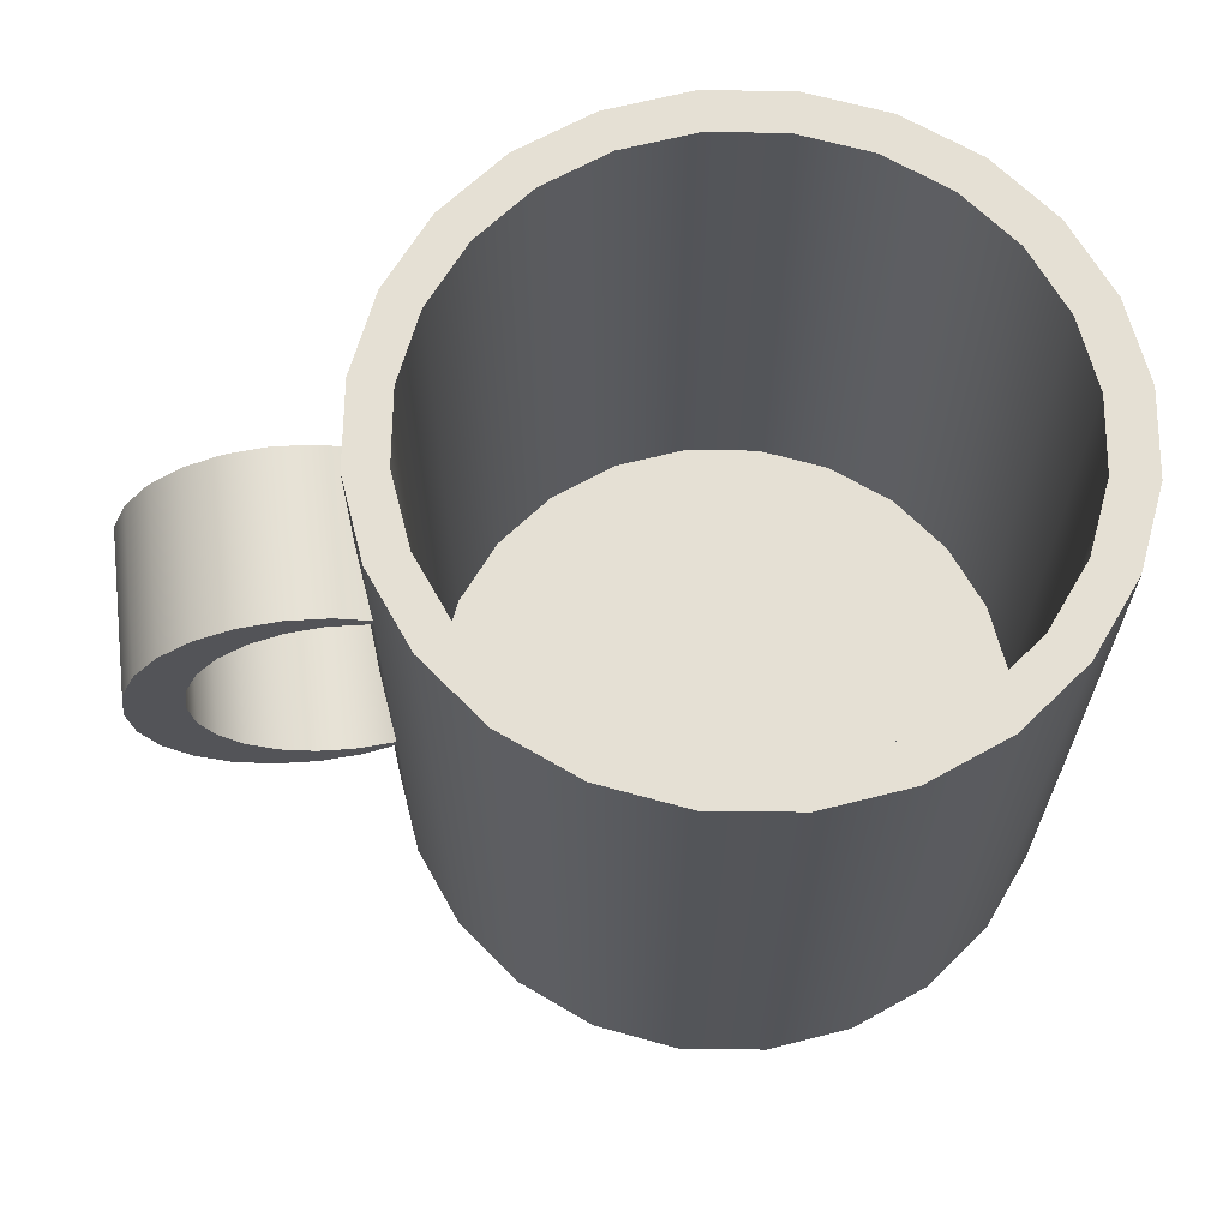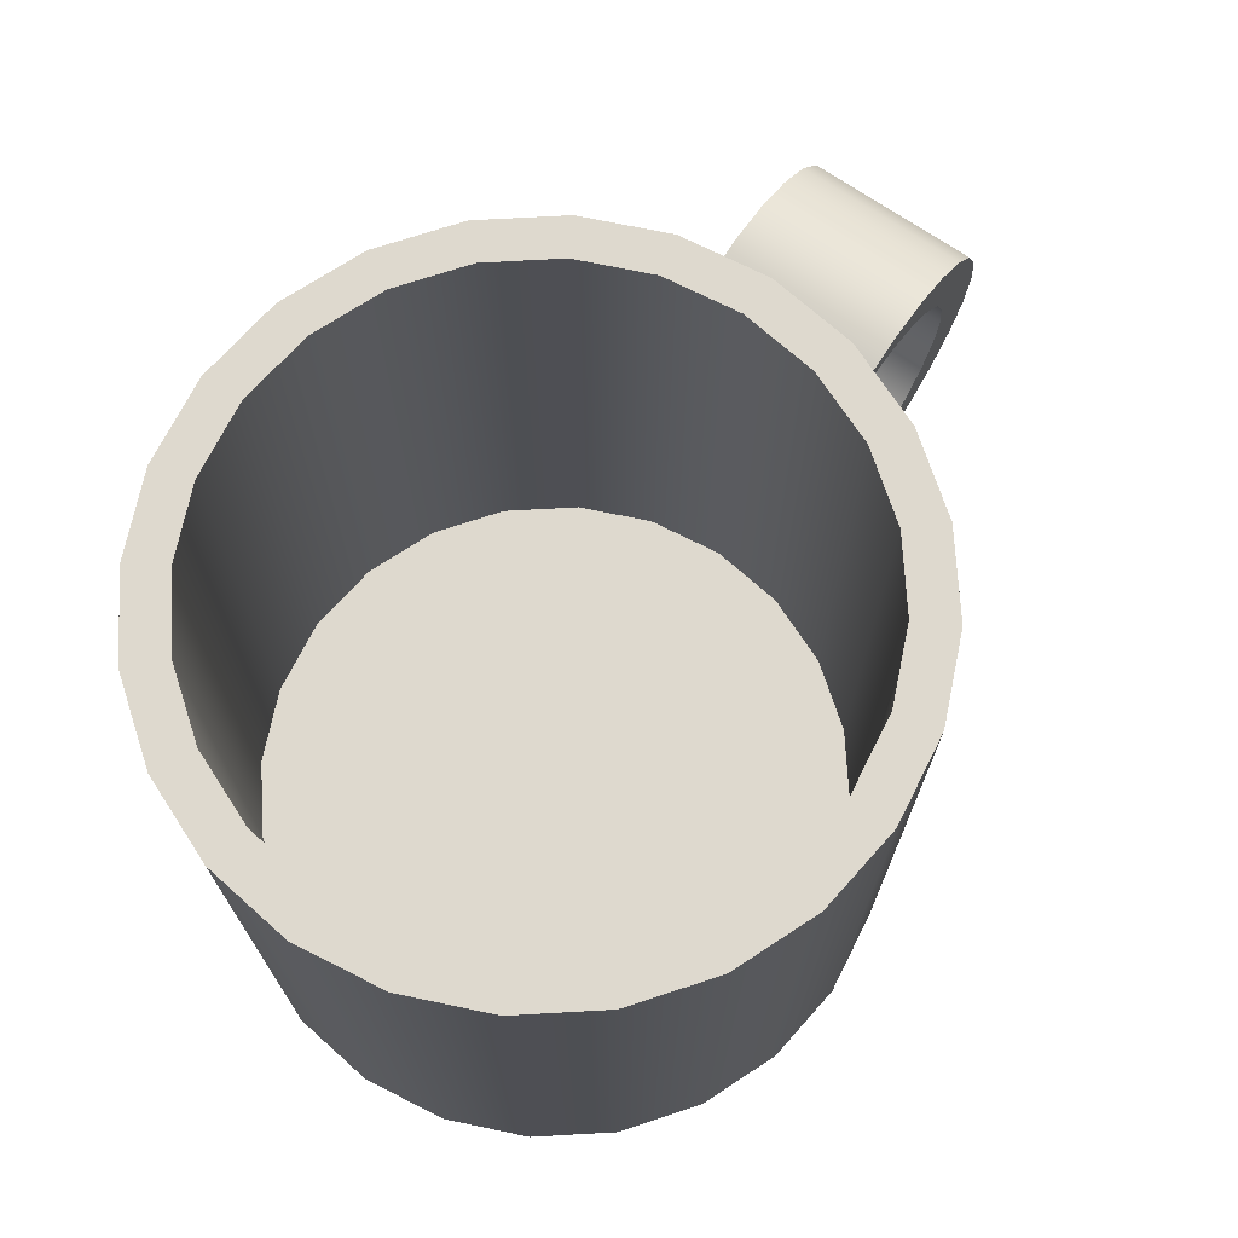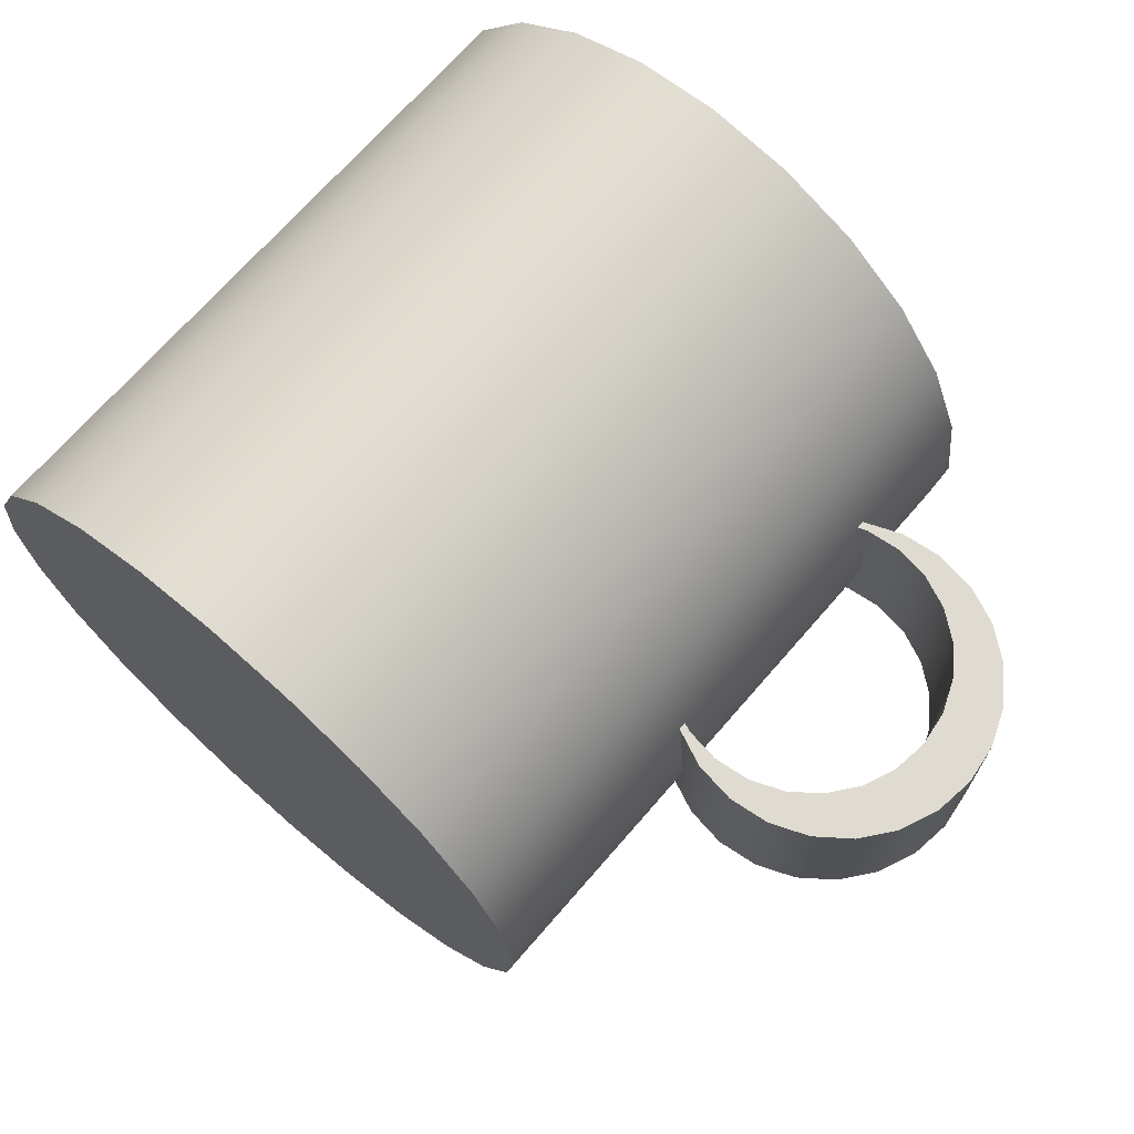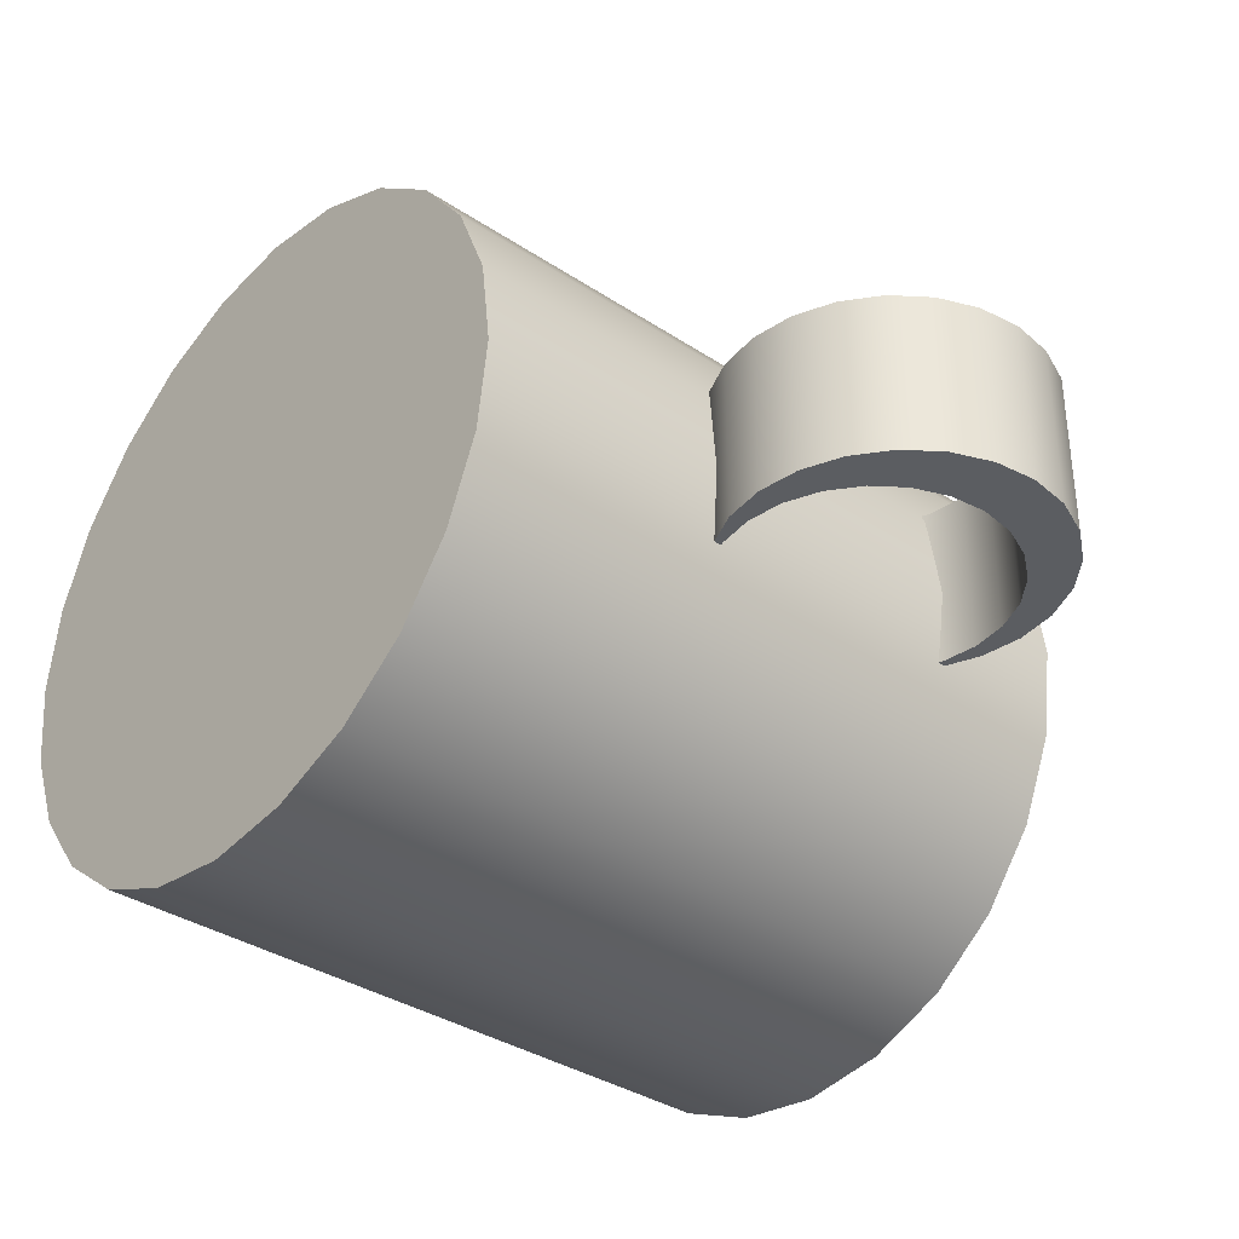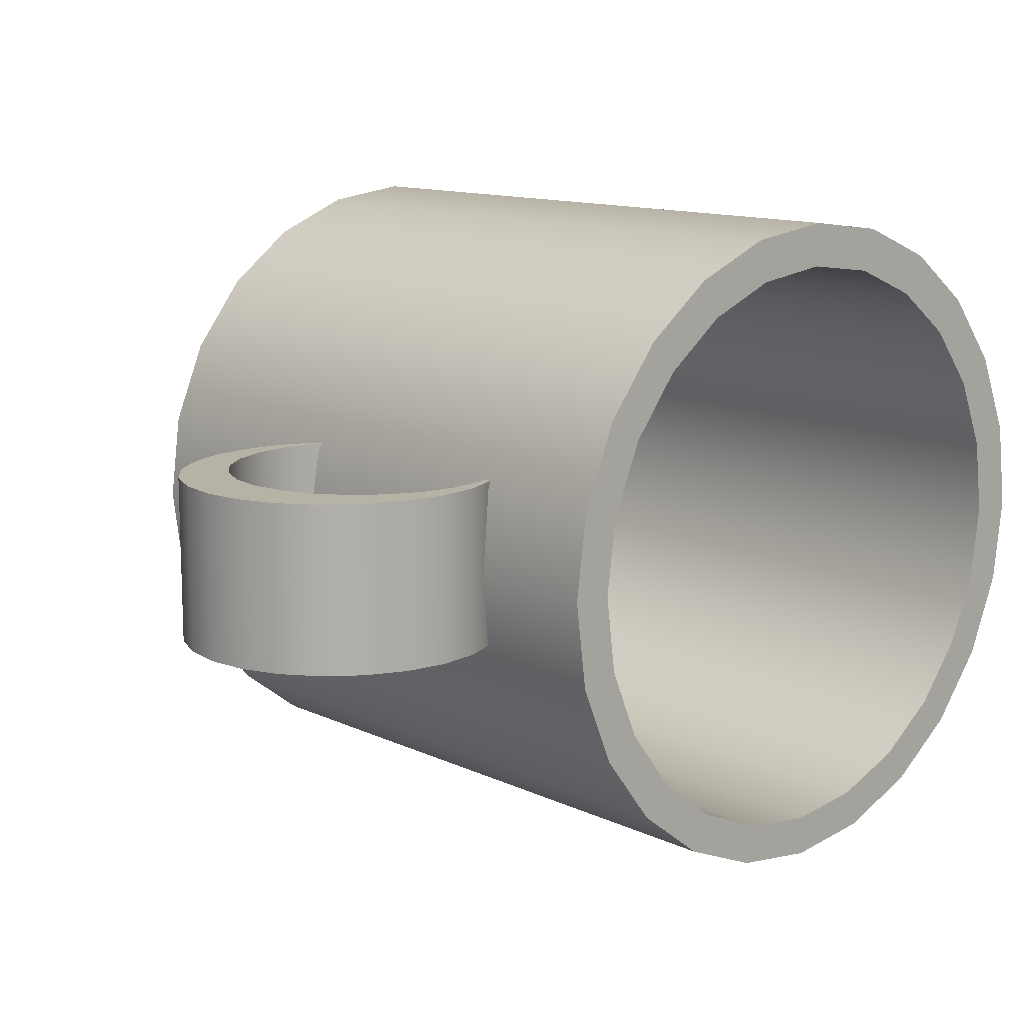
<metadata>
{"format":"obj","ext":"obj","renderer":"f3d","projection":"perspective","resolution":1024,"background":"white","views":[{"elev":65.4,"azim":173.2,"up":"+Y"},{"elev":71.6,"azim":-55.7,"up":"+Y"},{"elev":69.8,"azim":40.9,"up":"+Z"},{"elev":-35.4,"azim":48.8,"up":"+Z"},{"elev":12.4,"azim":137.6,"up":"+Z"}]}
</metadata>
<code>
g Union1
v -23.67 2.35 -15.44
v -23.7 2.104 -15.44
v -23.7 2.104 -16.43
v -23.7 2.104 -15.44
v -23.67 2.35 -15.44
v -24 2.35 -15.44
v -25.04 3.148 -15.44
v -25.09 3.173 -15.44
v -25.23 3.07 -15.44
v -24.86 3.268 -15.44
v -24.82 3.176 -15.44
v -25.04 3.148 -15.44
v -24.82 3.176 -16.43
v -24.82 3.176 -15.44
v -24.62 3.3 -15.44
v -24.61 3.148 -15.44
v -24.37 3.268 -15.44
v -24.62 3.3 -15.44
v -24.37 3.268 -15.44
v -24.37 3.268 -16.43
v -24.86 3.268 -15.44
v -24.86 3.268 -16.43
v -25.23 3.07 -15.44
v -25.04 3.148 -16.43
v -25.23 3.07 -15.44
v -25.09 3.173 -15.44
v -25.09 3.173 -16.43
v -25.04 1.552 -15.44
v -24.86 1.432 -15.44
v -24.82 1.524 -15.44
v -25.09 1.527 -15.44
v -25.23 1.63 -15.44
v -25.04 1.552 -15.44
v -25.04 1.552 -16.43
v -25.23 1.63 -15.44
v -25.09 1.527 -15.44
v -25.23 1.63 -15.44
v -25.09 1.527 -16.43
v -24.86 1.432 -15.44
v -24.86 1.432 -16.43
v -24.62 1.4 -15.44
v -24.61 1.552 -15.44
v -24.37 1.432 -15.44
v -24.82 1.524 -15.44
v -24.82 1.524 -16.43
v -24.62 1.4 -15.44
v -24.37 1.432 -15.44
v -24.37 1.432 -16.43
v -24.41 1.635 -15.44
v -24.14 1.527 -15.44
v -24.61 1.552 -15.44
v -24.14 1.527 -15.44
v -24.14 1.527 -16.43
v -23.94 1.678 -15.44
v -24.24 1.766 -15.44
v -24.11 1.937 -15.44
v -24.41 1.635 -15.44
v -24.41 1.635 -16.43
v -23.94 1.678 -15.44
v -23.79 1.875 -15.44
v -23.94 1.678 -15.44
v -23.94 1.678 -16.43
v -23.79 1.875 -15.44
v -24.02 2.136 -15.44
v -24.24 1.766 -15.44
v -23.79 1.875 -16.43
v -24.24 1.766 -15.44
v -24.11 1.937 -15.44
v -24.24 1.766 -16.43
v -23.7 2.596 -15.44
v -24.02 2.136 -15.44
v -24.02 2.136 -16.43
v -24.02 2.564 -15.44
v -23.79 2.825 -15.44
v -24 2.35 -15.44
v -24 2.35 -16.43
v -23.79 2.825 -15.44
v -23.7 2.596 -15.44
v -23.7 2.596 -16.43
v -24.11 2.763 -15.44
v -23.94 3.022 -15.44
v -24.02 2.564 -15.44
v -23.94 3.022 -15.44
v -23.79 2.825 -16.43
v -24.24 2.934 -15.44
v -24.14 3.173 -15.44
v -24.11 2.763 -15.44
v -24.11 2.763 -16.43
v -24.14 3.173 -15.44
v -23.94 3.022 -15.44
v -24.14 3.173 -16.43
v -24.41 3.065 -15.44
v -24.24 2.934 -15.44
v -24.24 2.934 -15.44
v -24.41 3.065 -15.44
v -24.24 2.934 -16.43
v -24.61 3.148 -15.44
v -24.61 3.148 -16.43
v -23.67 2.35 -16.43
v -23.7 2.596 -16.43
v -23.67 2.35 -16.43
v -24 2.35 -16.43
v -24.62 3.3 -16.43
v -24.61 3.148 -16.43
v -24.82 3.176 -16.43
v -24.37 3.268 -16.43
v -25.04 3.148 -16.43
v -24.86 3.268 -16.43
v -25.09 3.173 -16.43
v -25.23 3.07 -16.43
v -24.62 3.3 -16.43
v -25.23 3.07 -16.43
v -25.23 3.07 -16.43
v -25.23 1.63 -16.43
v -25.23 1.63 -16.43
v -25.04 1.552 -16.43
v -25.09 1.527 -16.43
v -24.86 1.432 -16.43
v -24.82 1.524 -16.43
v -25.23 1.63 -16.43
v -24.62 1.4 -16.43
v -24.61 1.552 -16.43
v -24.62 1.4 -16.43
v -24.37 1.432 -16.43
v -24.61 1.552 -16.43
v -24.41 1.635 -16.43
v -24.14 1.527 -16.43
v -23.94 1.678 -16.43
v -23.94 1.678 -16.43
v -24.24 1.766 -16.43
v -24.11 1.937 -16.43
v -24.24 1.766 -16.43
v -23.79 1.875 -16.43
v -24.02 2.136 -16.43
v -23.7 2.104 -16.43
v -24.11 1.937 -16.43
v -24.02 2.564 -16.43
v -23.79 2.825 -16.43
v -24.02 2.564 -16.43
v -23.94 3.022 -16.43
v -23.94 3.022 -16.43
v -24.11 2.763 -16.43
v -24.14 3.173 -16.43
v -24.41 3.065 -16.43
v -23.94 3.022 -16.43
v -24.24 2.934 -16.43
v -24.24 2.934 -16.43
v -24.41 3.065 -16.43
f 1 2 3
f 4 5 6
f 7 8 9
f 8 7 10
f 11 12 13
f 7 14 10
f 15 16 17
f 16 15 14
f 18 19 20
f 21 18 22
f 15 10 14
f 12 23 24
f 25 26 27
f 28 29 30
f 29 28 31
f 32 33 34
f 28 35 31
f 36 37 38
f 39 36 40
f 41 42 30
f 42 41 43
f 33 44 45
f 46 39 40
f 29 41 30
f 47 46 48
f 43 49 42
f 49 43 50
f 44 51 45
f 52 47 53
f 54 55 50
f 55 54 56
f 51 57 58
f 59 52 53
f 60 61 62
f 54 63 56
f 56 63 64
f 57 65 58
f 55 49 50
f 2 60 66
f 63 4 64
f 64 4 6
f 67 68 69
f 6 5 70
f 68 71 72
f 70 73 6
f 73 70 74
f 71 75 76
f 77 78 79
f 74 80 73
f 80 74 81
f 75 82 76
f 83 77 84
f 81 85 80
f 85 81 86
f 82 87 88
f 89 90 91
f 86 92 85
f 92 86 17
f 87 93 88
f 19 89 91
f 92 17 16
f 94 95 96
f 95 97 98
f 97 11 98
f 99 79 1
f 100 101 102
f 103 104 105
f 104 103 106
f 24 13 12
f 105 107 108
f 109 107 110
f 107 109 108
f 22 27 21
f 111 22 18
f 108 103 105
f 112 24 23
f 27 113 25
f 34 114 32
f 115 116 117
f 118 116 119
f 116 118 117
f 38 40 36
f 120 38 37
f 45 34 33
f 119 121 118
f 121 119 122
f 123 48 46
f 124 121 122
f 40 123 46
f 125 45 51
f 124 126 127
f 126 124 122
f 53 128 59
f 129 127 130
f 48 53 47
f 58 125 51
f 129 130 131
f 132 58 65
f 126 130 127
f 133 131 134
f 131 133 129
f 66 3 2
f 135 133 134
f 136 69 68
f 72 136 68
f 76 72 71
f 134 102 135
f 100 137 138
f 137 100 102
f 79 84 77
f 139 76 82
f 84 140 83
f 141 138 142
f 88 139 82
f 137 142 138
f 91 20 19
f 106 143 144
f 145 91 90
f 143 141 146
f 147 88 93
f 142 146 141
f 143 146 144
f 148 96 95
f 106 144 104
f 98 148 95
f 13 98 11
f 111 18 20
f 27 26 21
f 66 60 62
f 99 1 3
f 79 78 1
f 101 135 102
g Union2
v -29 4 -16
v -28.68 4 -15.56
v -28.74 4 -16.01
v -28.93 4 -15.48
v -28.68 4 -16.46
v -28.74 4 -16.01
v -28.68 0.54 -16.46
v -28.68 4 -16.46
v -28.93 4 -16.52
v -28.73 4 -17
v -28.51 4 -16.89
v -28.93 4 -16.52
v -28.73 4 -17
v -28.93 0 -16.52
v -29 4 -16
v -29 4 -16
v -29 4 -16
v -29 0 -16
v -28.51 4 -16.89
v -28.41 4 -17.41
v -28.23 4 -17.25
v -28.41 4 -17.41
v -28.73 0 -17
v -28.23 4 -17.25
v -28.23 0.54 -17.25
v -28 4 -17.73
v -27.86 4 -17.53
v -28.41 4 -17.41
v -28 4 -17.73
v -28.41 0 -17.41
v -27.86 4 -17.53
v -28.23 4 -17.25
v -28.23 0.54 -17.25
v -27.52 4 -17.93
v -27.44 4 -17.7
v -27.52 4 -17.93
v -27.52 0 -17.93
v -27.44 4 -17.7
v -27.44 0.54 -17.7
v -27 4 -18
v -26.99 4 -17.76
v -27 4 -18
v -26.99 4 -17.76
v -26.99 0.54 -17.76
v -26.48 4 -17.93
v -26.54 4 -17.7
v -26.48 4 -17.93
v -26.48 0 -17.93
v -26.54 4 -17.7
v -26 4 -17.73
v -26.11 4 -17.53
v -26 4 -17.73
v -26.11 4 -17.53
v -26.54 0.54 -17.7
v -25.59 4 -17.41
v -25.75 4 -17.25
v -25.59 4 -17.41
v -25.59 0 -17.41
v -25.75 4 -17.25
v -25.75 0.54 -17.25
v -25.47 4 -16.89
v -25.27 4 -17
v -25.59 4 -17.41
v -25.27 4 -17
v -25.27 0 -17
v -25.47 4 -16.89
v -25.75 4 -17.25
v -25.47 0.54 -16.89
v -25.3 4 -16.46
v -25.07 4 -16.52
v -25.07 4 -16.52
v -25.07 0 -16.52
v -25.3 4 -16.46
v -25.3 0.54 -16.46
v -25.24 4 -16.01
v -25 4 -16
v -25 4 -16
v -25 0 -16
v -25.24 4 -16.01
v -25.3 4 -15.56
v -25.07 4 -15.48
v -25.07 4 -15.48
v -25.3 4 -15.56
v -25.24 0.54 -16.01
v -25.47 4 -15.13
v -25.27 4 -15
v -25.27 4 -15
v -25.07 0 -15.48
v -25.47 4 -15.13
v -25.47 0.54 -15.13
v -25.75 4 -14.77
v -25.59 4 -14.59
v -25.59 4 -14.59
v -25.59 0 -14.59
v -25.75 4 -14.77
v -26.11 4 -14.49
v -26 4 -14.27
v -25.59 4 -14.59
v -26 4 -14.27
v -26 0 -14.27
v -26.11 4 -14.49
v -25.75 4 -14.77
v -25.75 0.54 -14.77
v -26.54 4 -14.32
v -26.48 4 -14.07
v -26.48 4 -14.07
v -26.48 0 -14.07
v -26.54 4 -14.32
v -26.54 0.54 -14.32
v -26.99 4 -14.26
v -27 4 -14
v -27 4 -14
v -27 4 -14
v -27 0 -14
v -27 4 -14
v -26.99 4 -14.26
v -26.99 0.54 -14.26
v -27.44 4 -14.32
v -27.52 4 -14.07
v -27.52 4 -14.07
v -27.52 0 -14.07
v -27.44 4 -14.32
v -27.44 0.54 -14.32
v -27.86 4 -14.49
v -28 4 -14.27
v -28 4 -14.27
v -27.86 4 -14.49
v -28.23 4 -14.77
v -28.41 4 -14.59
v -28.41 4 -14.59
v -28.41 0 -14.59
v -28.23 4 -14.77
v -28.23 0.54 -14.77
v -28.73 4 -15
v -28.51 4 -15.13
v -28.41 4 -14.59
v -28.73 4 -15
v -28.41 0 -14.59
v -28.51 4 -15.13
v -28.23 4 -14.77
v -28.23 0.54 -14.77
v -28.93 4 -15.48
v -28.73 0 -15
v -28.68 4 -15.56
v -28.51 0.54 -15.13
v -28.68 0.54 -15.56
v -29 0 -16
v -28.93 0 -15.48
v -27 0 -14
v -28.41 0 -17.41
v -28 0 -17.73
v -27 0 -18
v -26 0 -17.73
v -25.59 0 -17.41
v -25.27 0 -15
v -25.59 0 -14.59
v -28 0 -14.27
v -28.51 0.54 -16.89
v -28.23 0.54 -17.25
v -28.51 0.54 -16.89
v -28.68 0.54 -16.46
v -28.74 0.54 -16.01
v -28.74 0.54 -16.01
v -28.68 0.54 -15.56
v -28.23 0.54 -14.77
v -28.51 0.54 -15.13
v -27.86 0.54 -14.49
v -27.86 0.54 -14.49
v -27.44 0.54 -14.32
v -26.99 0.54 -14.26
v -26.54 0.54 -14.32
v -26.11 0.54 -14.49
v -26.11 0.54 -14.49
v -25.75 0.54 -14.77
v -25.47 0.54 -15.13
v -25.75 0.54 -14.77
v -25.3 0.54 -15.56
v -25.3 0.54 -15.56
v -25.3 0.54 -16.46
v -25.24 0.54 -16.01
v -25.47 0.54 -16.89
v -25.75 0.54 -17.25
v -25.75 0.54 -17.25
v -26.11 0.54 -17.53
v -26.11 0.54 -17.53
v -26.54 0.54 -17.7
v -27.44 0.54 -17.7
v -26.99 0.54 -17.76
v -27.86 0.54 -17.53
v -27.86 0.54 -17.53
v -27 0 -18
v -26.48 0 -17.93
v -25.59 0 -17.41
v -26 0 -17.73
v -27.52 0 -17.93
v -25 0 -16
v -25.27 0 -17
v -25.07 0 -16.52
v -28.41 0 -14.59
v -26.48 0 -14.07
v -25.07 0 -15.48
v -25.59 0 -14.59
v -25.27 0 -15
v -26 0 -14.27
v -28.93 0 -15.48
v -27 0 -14
v -27 0 -14
v -27.52 0 -14.07
v -28 0 -14.27
v -28.73 0 -15
v -28.41 0 -17.41
v -28.73 0 -17
v -28.93 0 -16.52
v -29 0 -16
v -29 0 -16
v -28 0 -17.73
f 149 150 151
f 150 149 152
f 153 154 155
f 151 156 157
f 158 156 159
f 156 158 157
f 160 161 162
f 163 160 162
f 157 164 149
f 165 163 166
f 167 153 155
f 168 159 169
f 159 168 158
f 161 170 171
f 172 167 173
f 174 169 175
f 169 174 168
f 176 177 178
f 179 180 181
f 182 175 183
f 175 182 174
f 177 184 185
f 186 179 187
f 188 183 189
f 183 188 182
f 184 190 185
f 191 186 192
f 193 189 194
f 189 193 188
f 190 195 196
f 197 191 192
f 198 194 199
f 194 198 193
f 195 200 196
f 201 197 202
f 203 199 204
f 199 203 198
f 200 205 206
f 207 201 208
f 203 209 210
f 209 203 204
f 211 212 213
f 214 215 216
f 210 217 218
f 217 210 209
f 212 219 220
f 221 214 222
f 218 223 224
f 223 218 217
f 225 225 226
f 224 224 218
f 219 225 220
f 227 221 222
f 224 228 229
f 228 224 223
f 225 230 226
f 231 227 232
f 229 233 234
f 233 229 228
f 230 235 236
f 237 231 238
f 234 239 240
f 239 234 233
f 235 241 242
f 243 237 238
f 240 244 245
f 244 240 239
f 246 247 248
f 249 250 251
f 245 252 253
f 252 245 244
f 247 254 255
f 256 249 257
f 253 258 259
f 258 253 252
f 260 261 262
f 259 263 253
f 254 260 255
f 264 256 265
f 259 266 267
f 266 259 258
f 261 268 269
f 270 264 271
f 267 272 273
f 272 267 266
f 268 274 269
f 275 270 271
f 273 276 277
f 276 273 272
f 274 278 279
f 280 275 281
f 282 276 283
f 276 282 277
f 284 285 286
f 287 288 289
f 152 283 150
f 283 152 282
f 285 290 291
f 292 287 293
f 154 292 294
f 165 295 296
f 295 165 166
f 166 163 162
f 260 262 255
f 297 261 269
f 261 297 262
f 225 226 220
f 225 226 226
f 161 171 162
f 170 298 171
f 299 177 185
f 177 299 178
f 300 190 196
f 190 300 185
f 301 200 206
f 200 301 196
f 302 211 213
f 213 212 220
f 230 236 226
f 303 235 242
f 235 303 236
f 304 246 248
f 248 247 255
f 305 274 279
f 274 305 269
f 285 291 286
f 291 290 296
f 296 290 165
f 306 173 167
f 307 308 309
f 155 306 167
f 310 155 154
f 309 311 307
f 294 310 154
f 311 312 313
f 293 294 292
f 312 314 313
f 289 293 287
f 315 281 275
f 313 316 317
f 271 315 275
f 265 271 264
f 317 318 313
f 257 265 256
f 318 319 320
f 321 257 249
f 251 321 249
f 320 322 323
f 238 324 243
f 325 238 231
f 323 326 327
f 232 325 231
f 326 328 327
f 222 232 227
f 216 222 214
f 327 329 330
f 331 216 215
f 332 208 201
f 330 333 327
f 202 332 201
f 333 334 335
f 192 202 197
f 334 336 335
f 187 192 186
f 337 187 179
f 335 338 307
f 181 337 179
f 339 340 341
f 341 340 342
f 339 341 343
f 344 345 346
f 345 344 341
f 344 346 344
f 341 344 347
f 348 344 349
f 344 348 347
f 350 349 351
f 349 350 348
f 348 350 352
f 341 347 353
f 354 348 355
f 348 354 356
f 348 356 347
f 347 356 357
f 341 353 343
f 353 347 358
f 359 353 360
f 353 359 343
f 361 362 363
f 362 361 360
f 362 360 353
f 343 359 364
f 149 151 157
f 307 311 335
f 311 313 335
f 313 318 323
f 323 318 320
f 313 323 327
f 313 327 335
f 327 333 335

</code>
